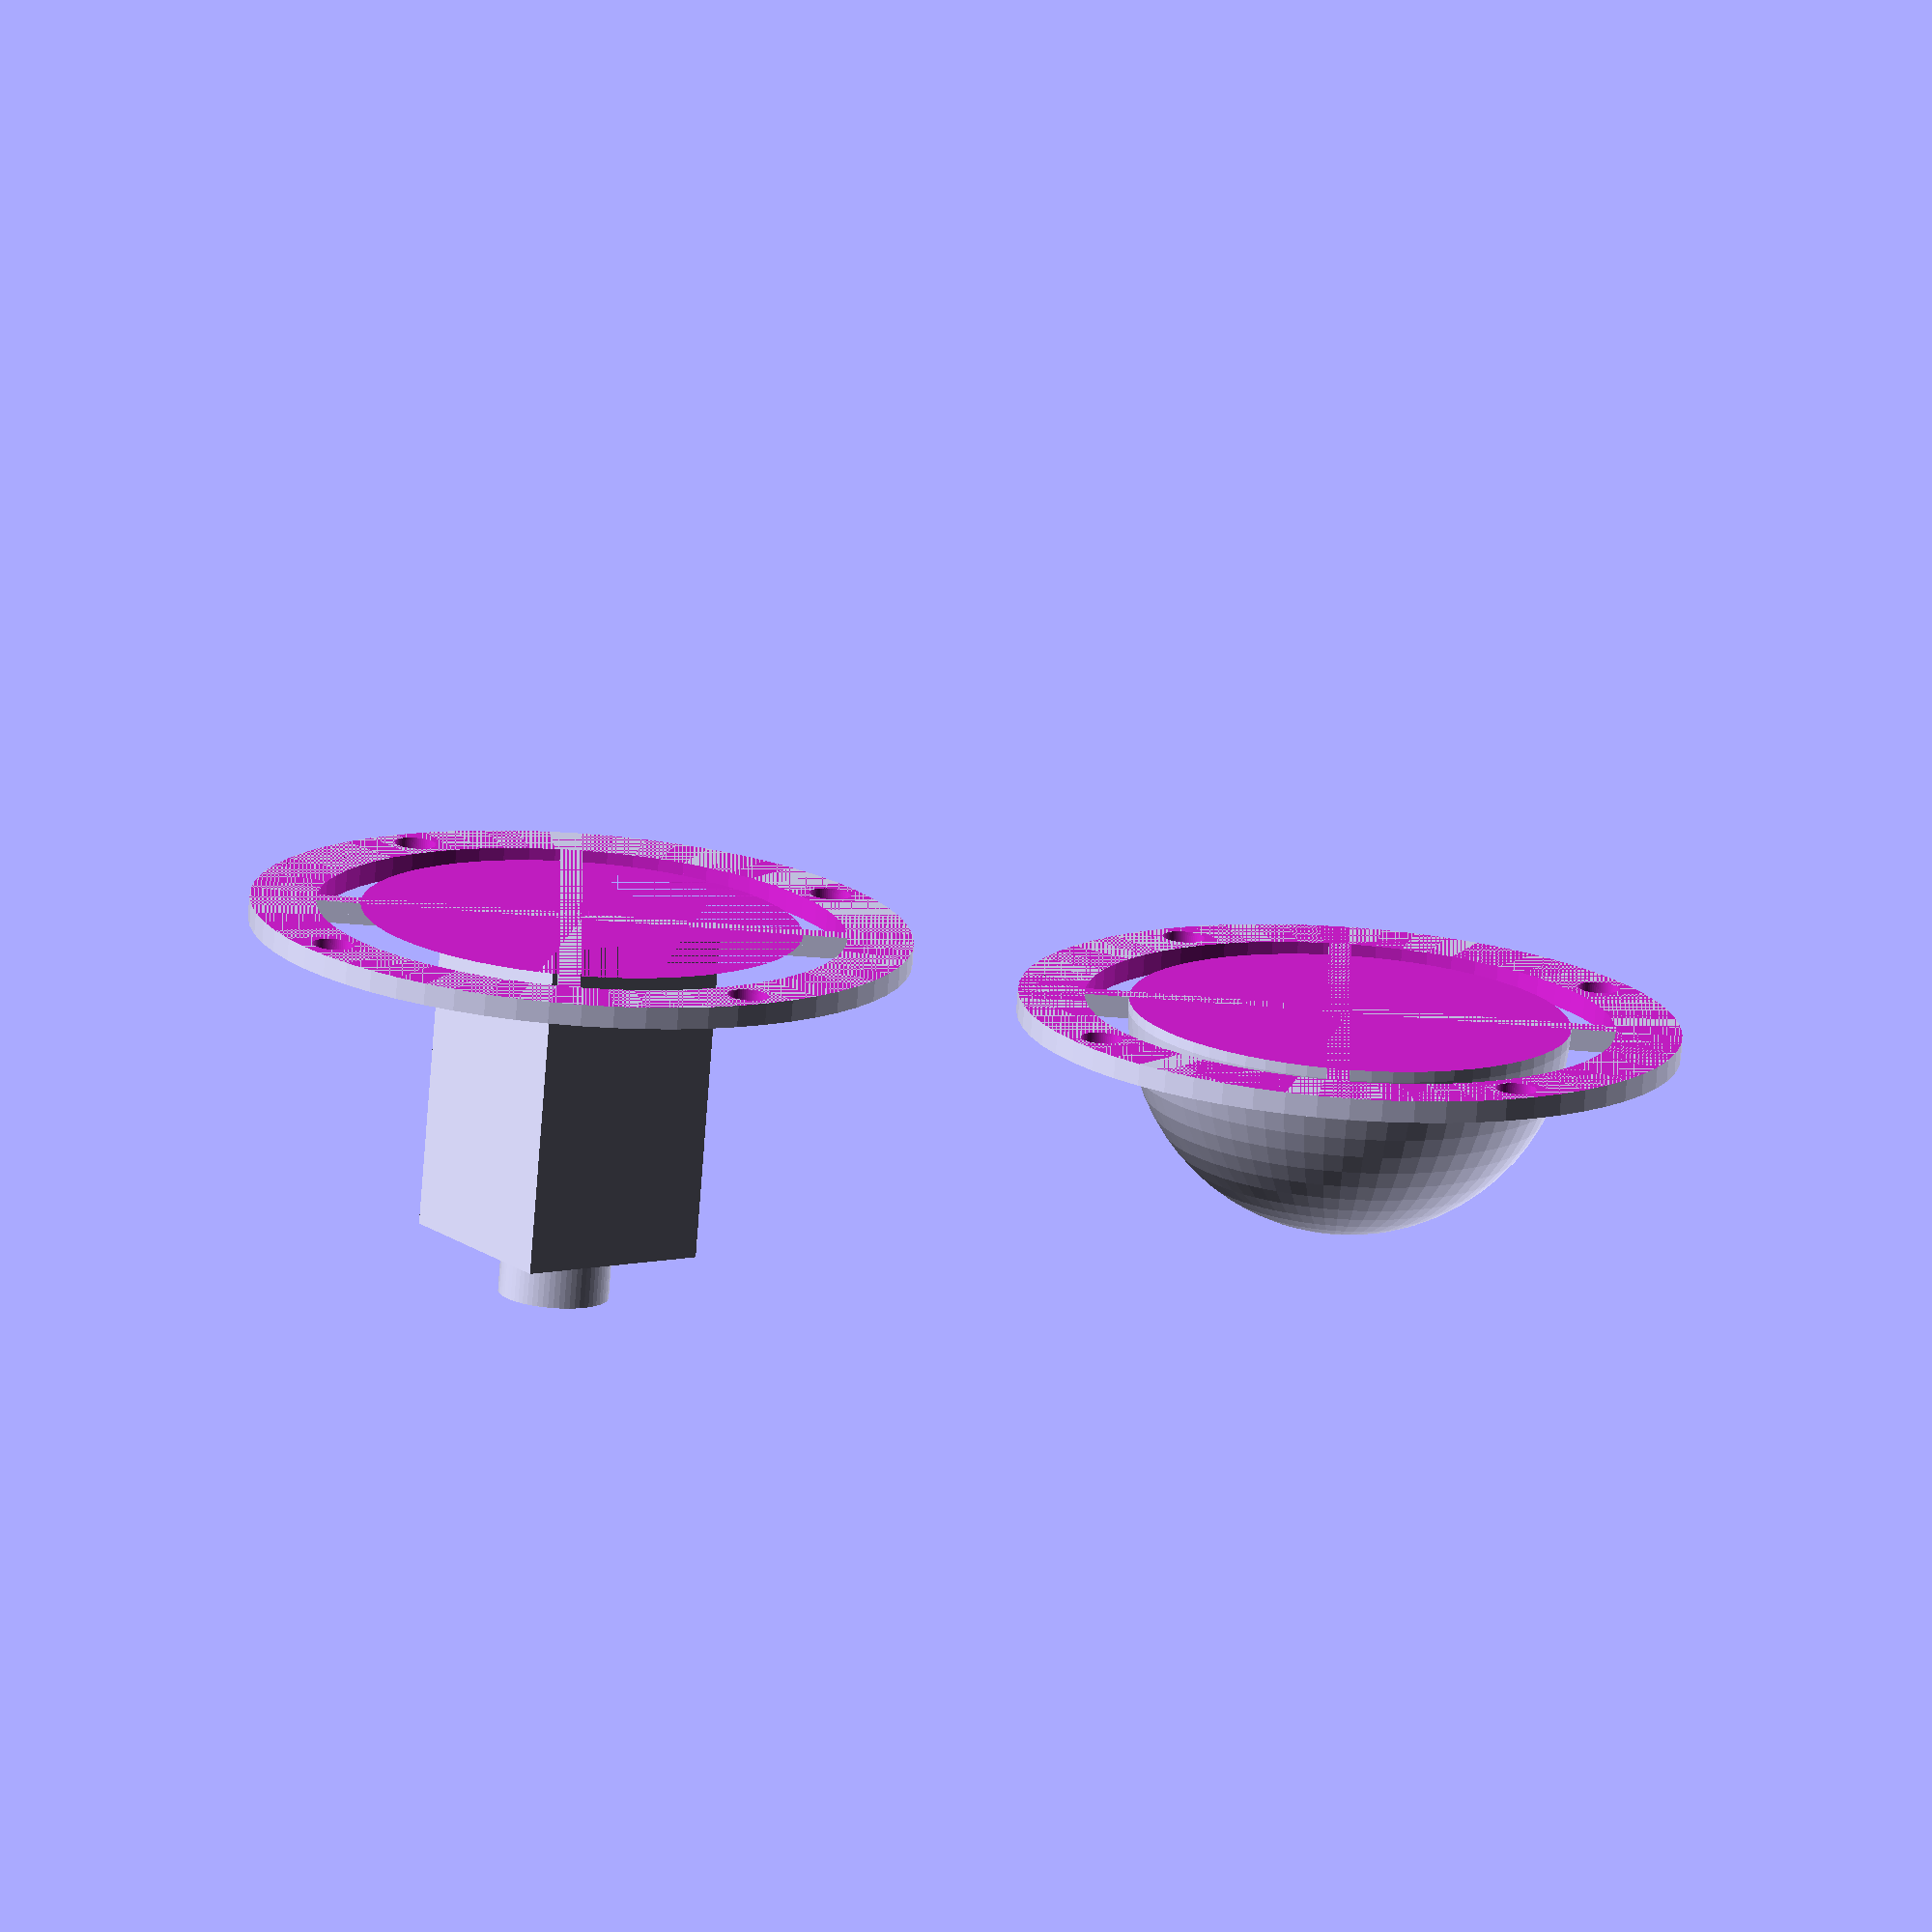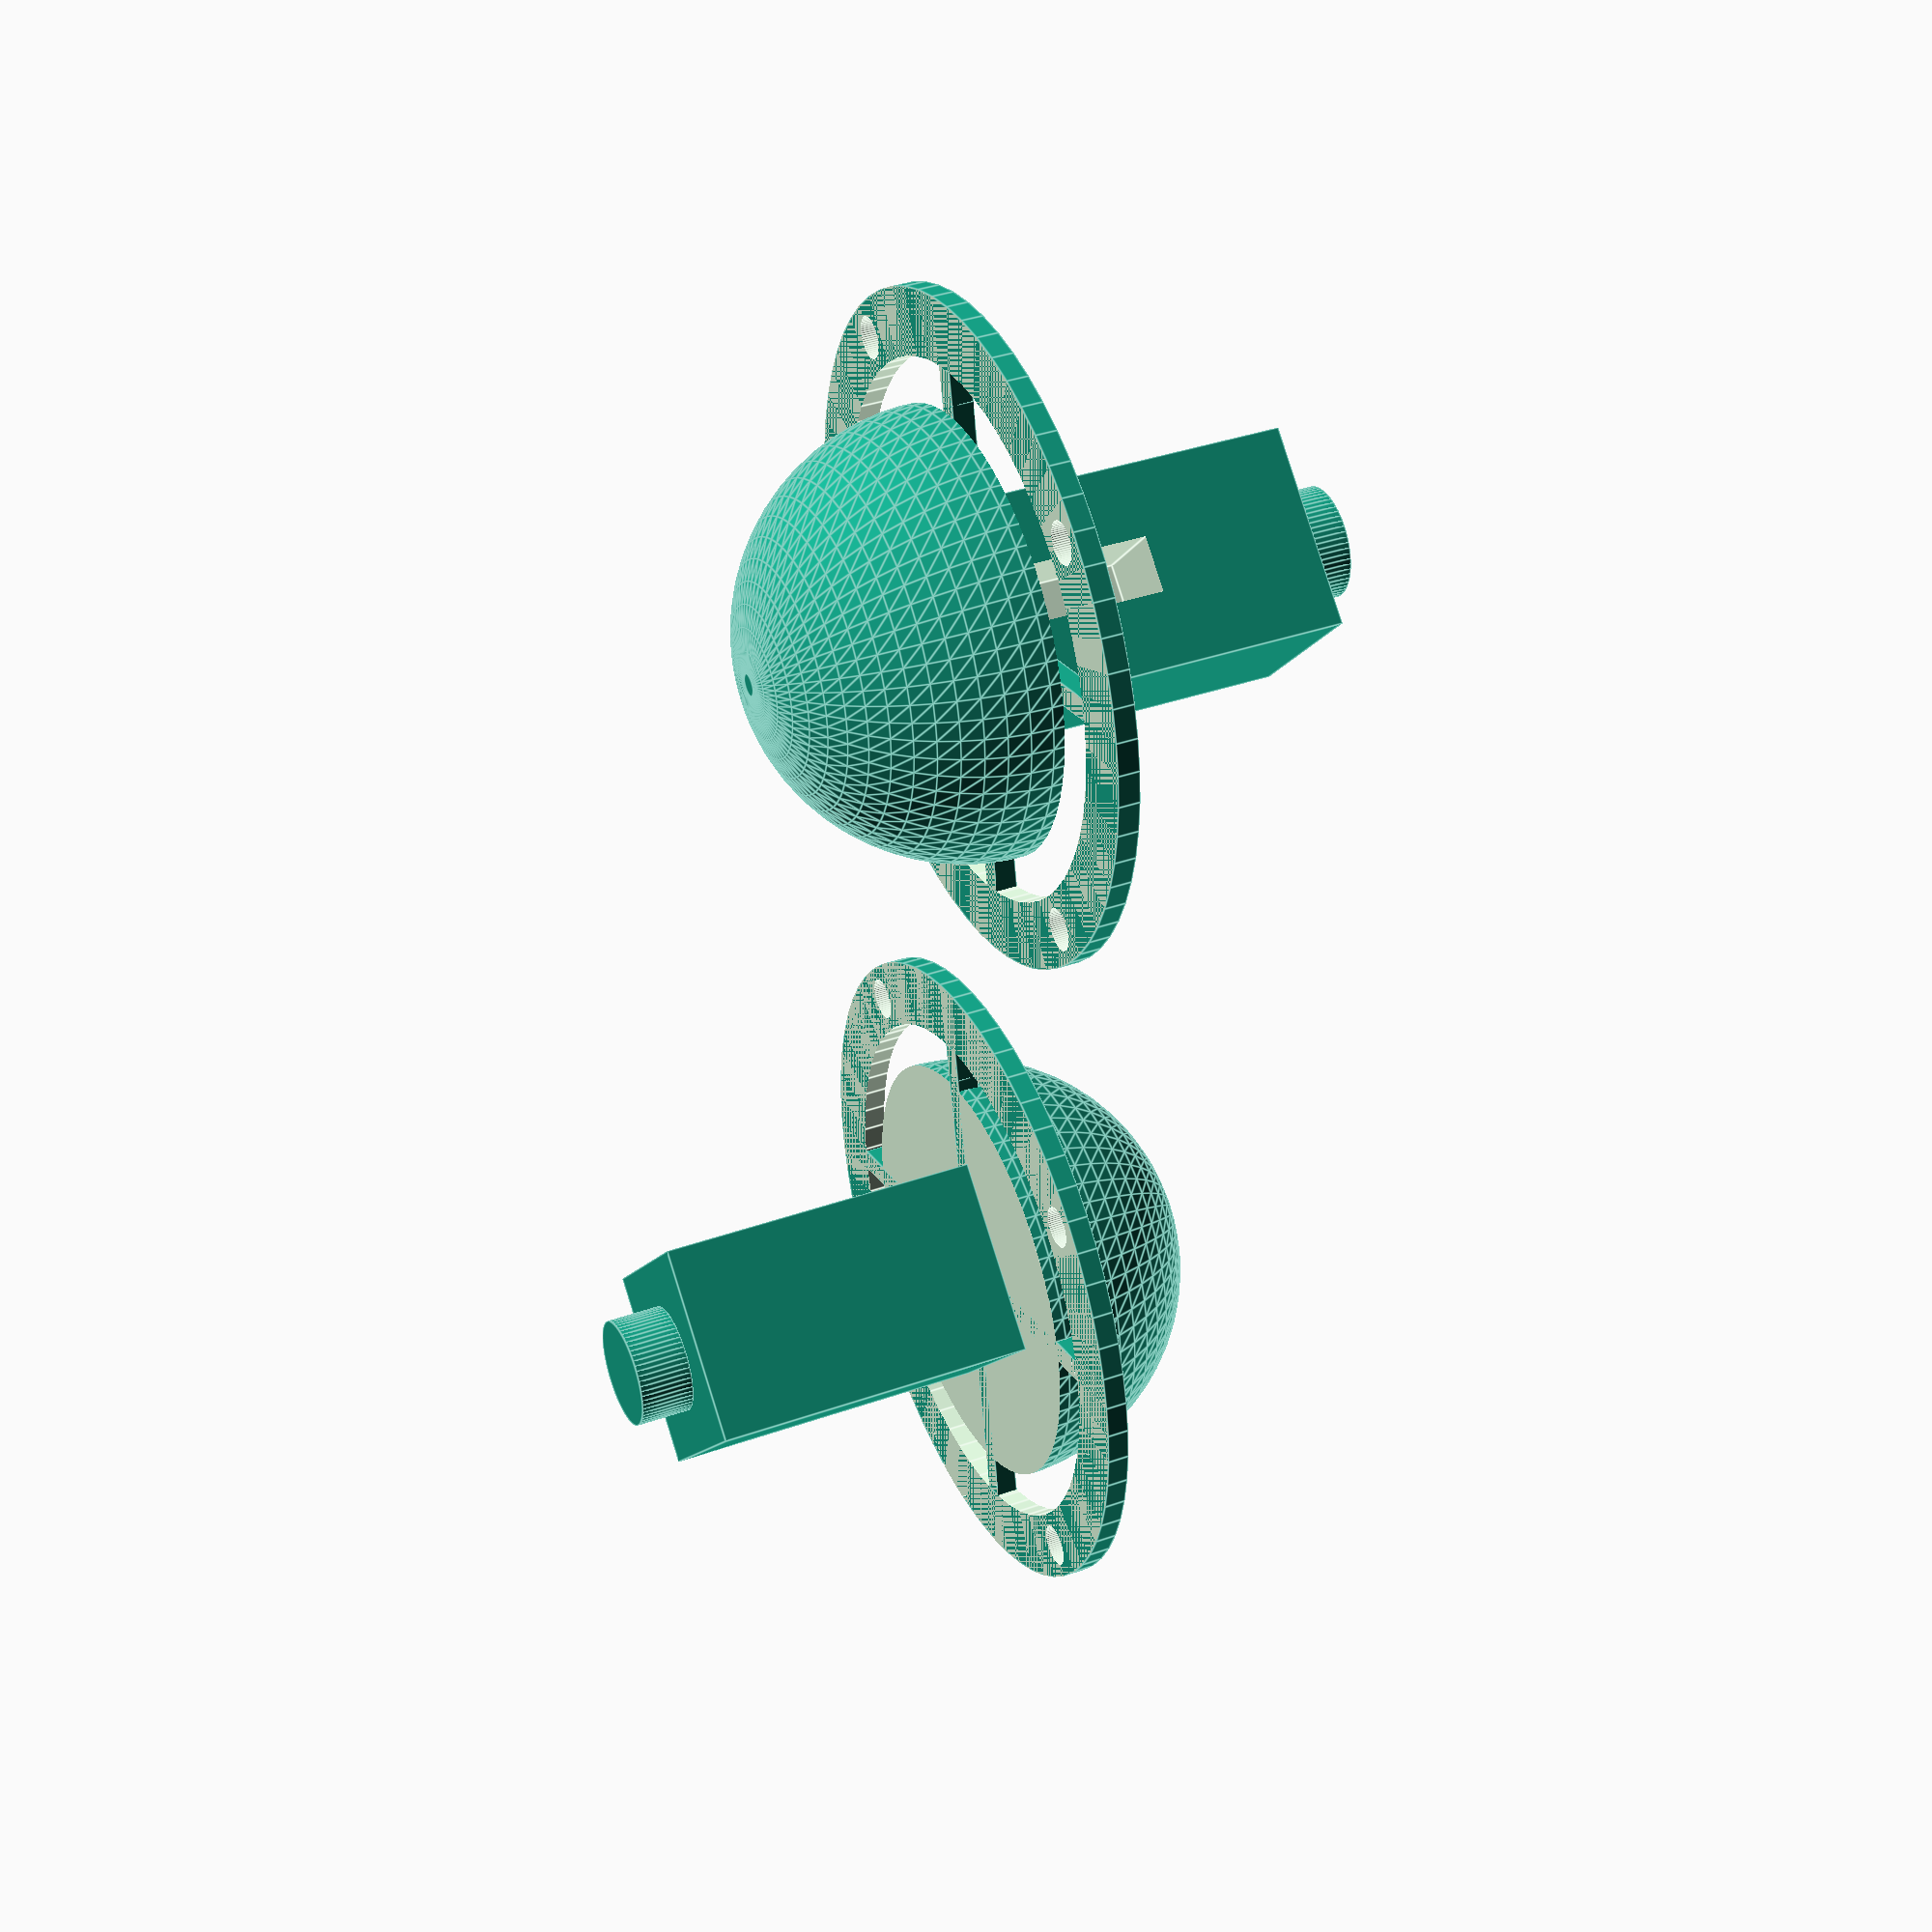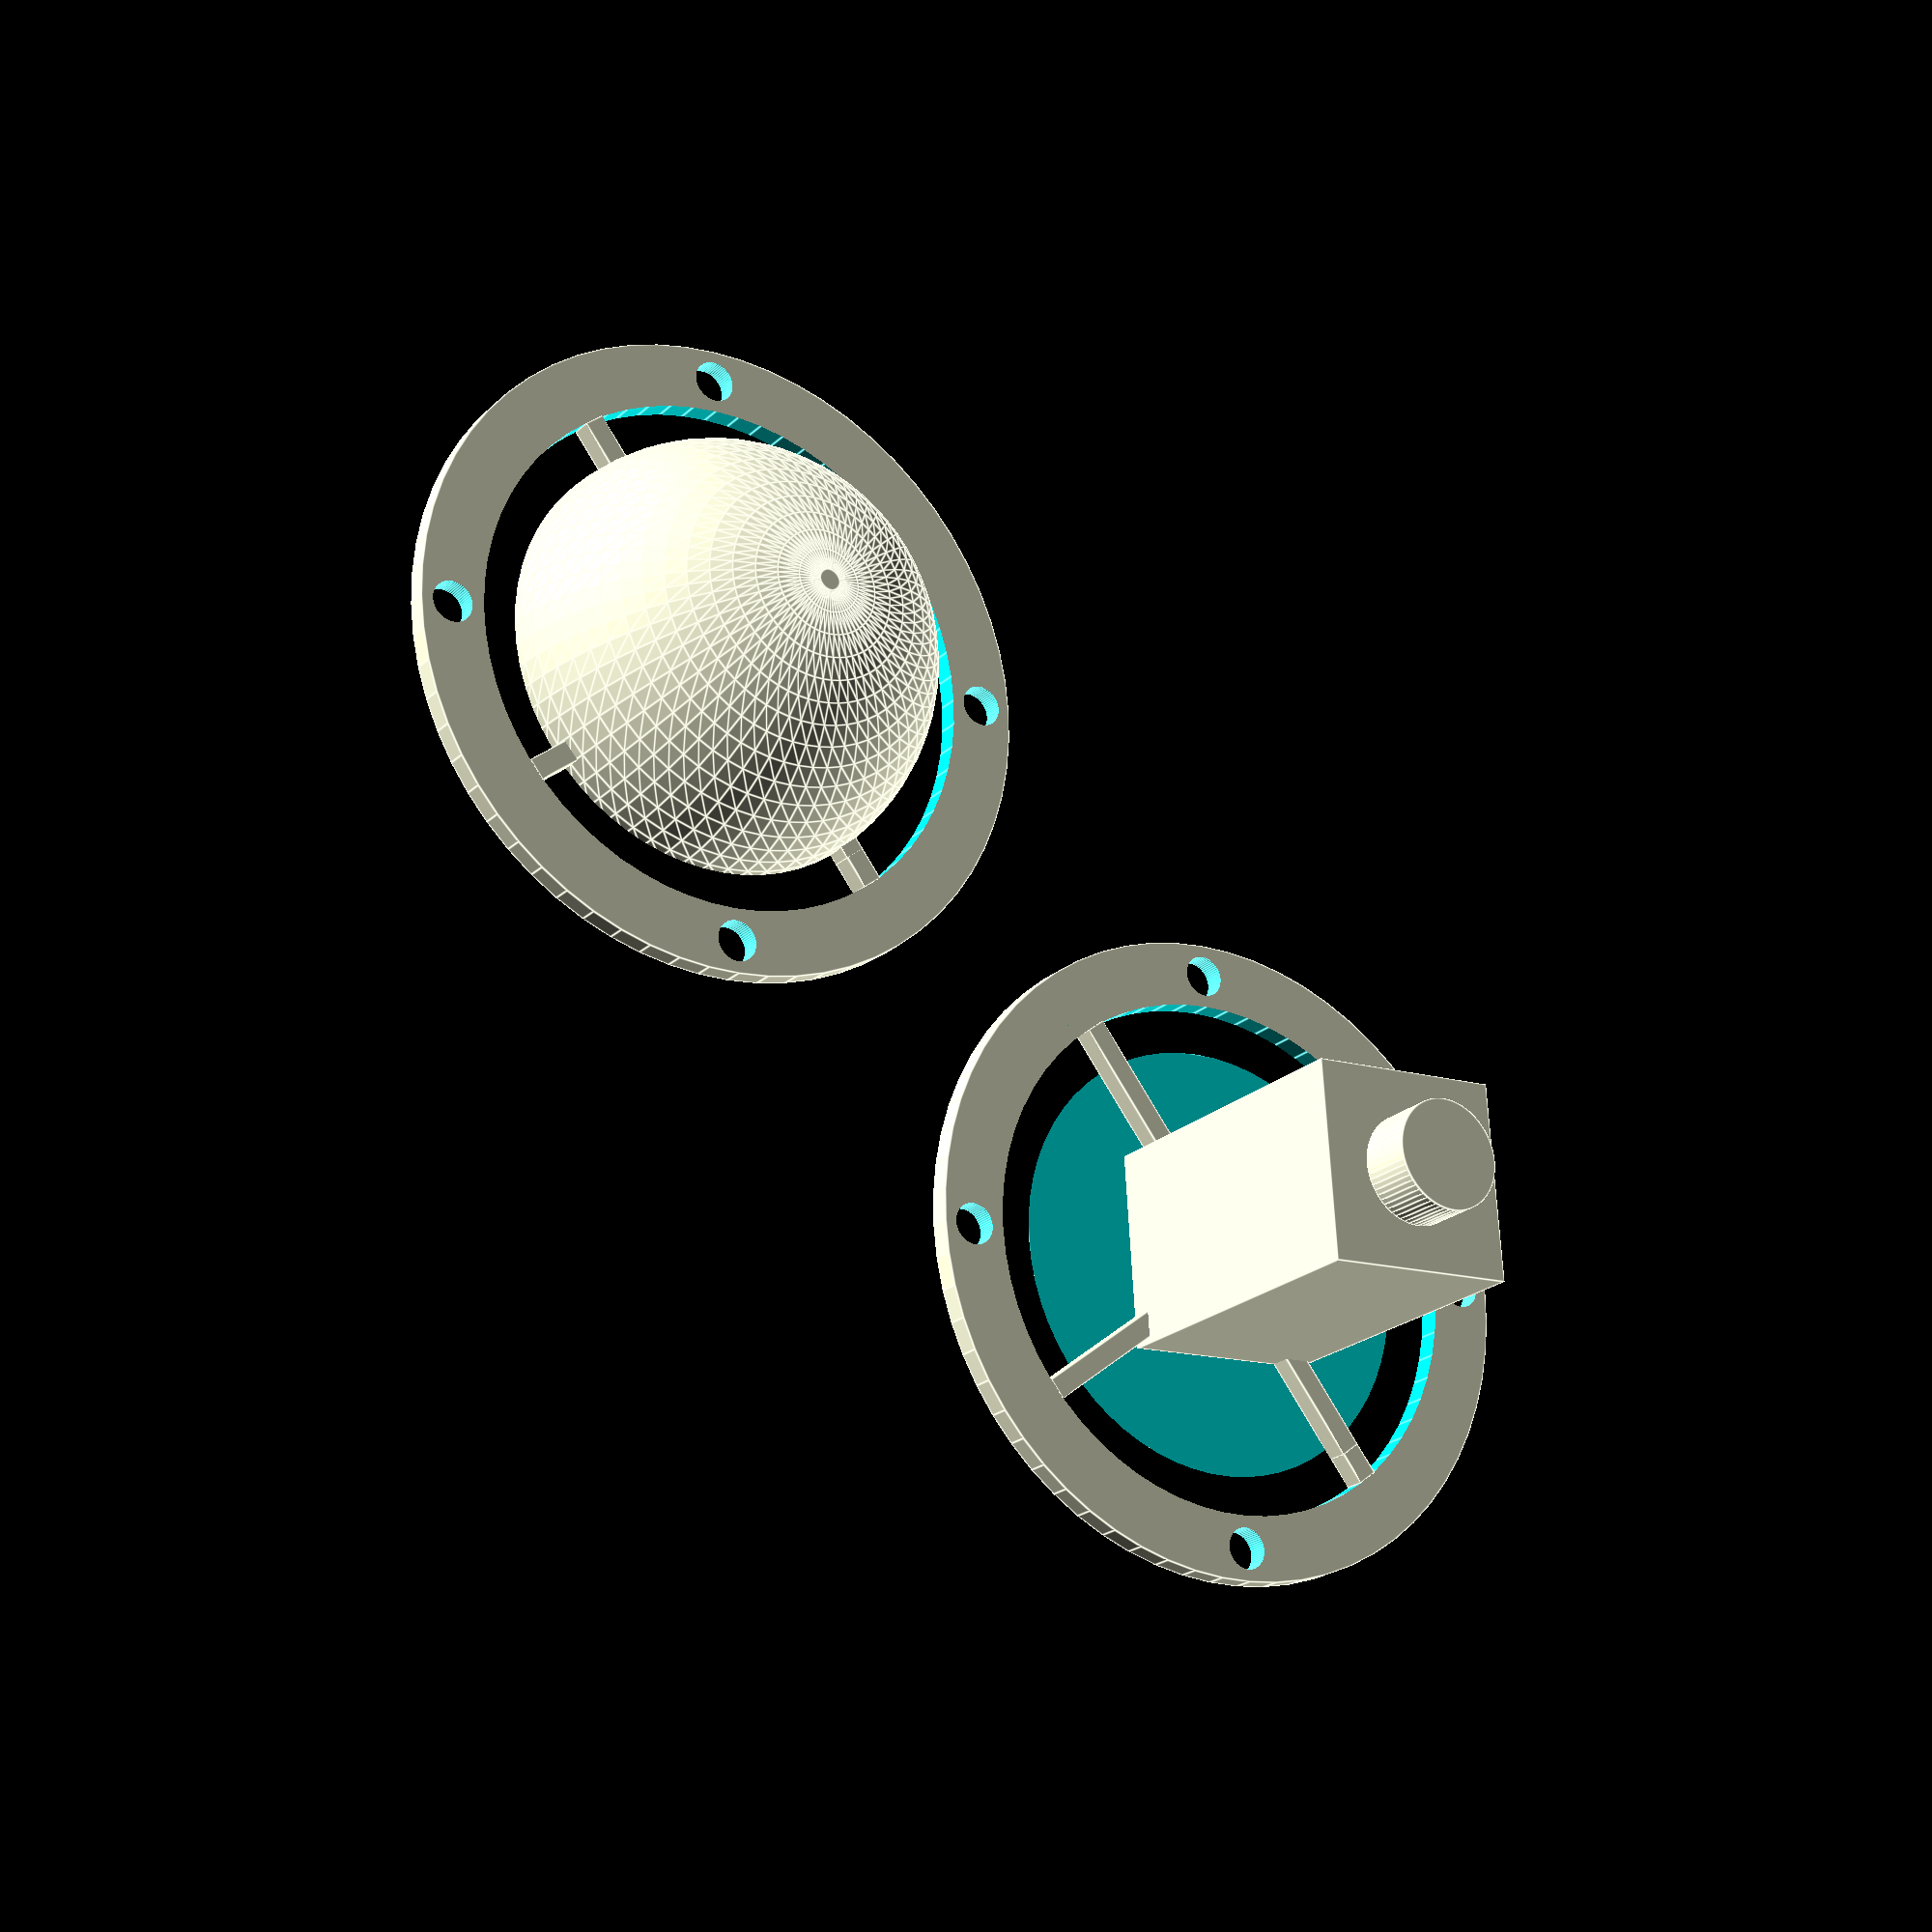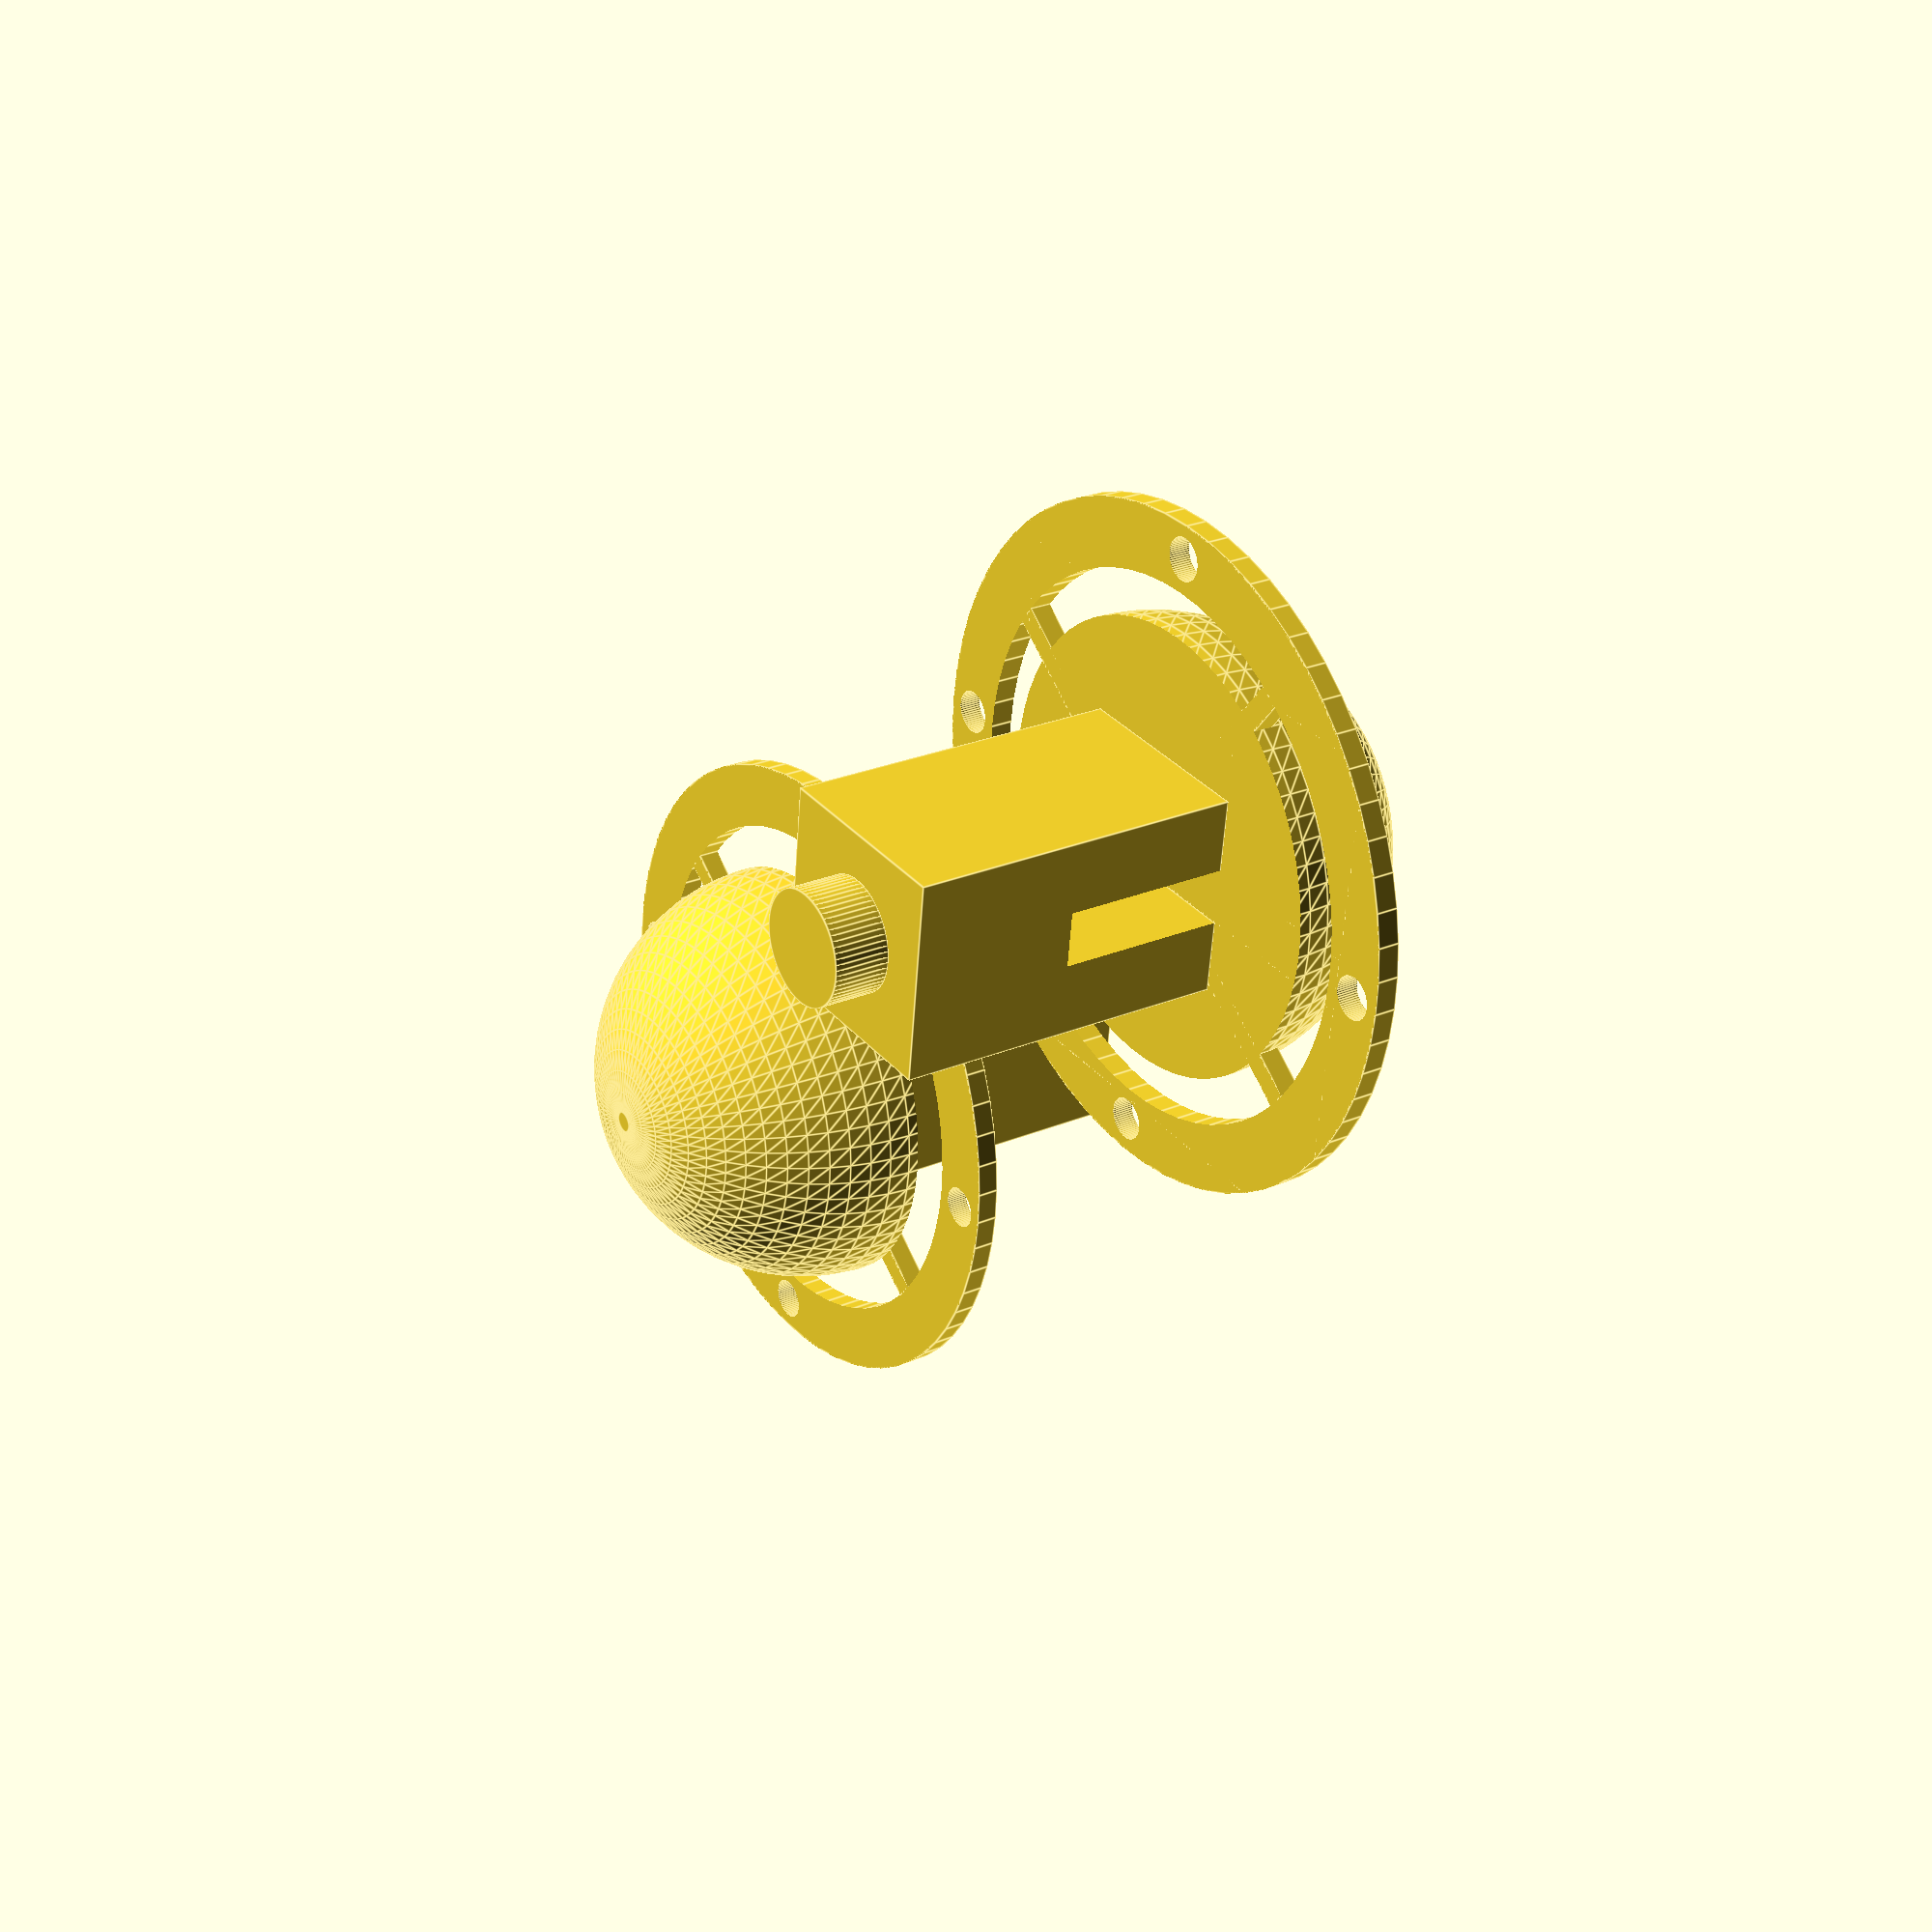
<openscad>
$fn=64;
// This is the odd-shaped part in question
module part() {
  union () {

    difference() {
      sphere(r=20);
      translate([-20,-20,0]) cube([45,45,20]);
      }

    difference() {
      translate([-9,-9,0]) cube([18,18,30]);
      translate([-2.5,0,0]) cube([5,25,15]);
      }

    translate([0,0,30]) cylinder(r=5,h=5);
    }
}

// Flange parameters
od=60;   // outside diameter
odr=od/2;  
id=48;    // inside diameter
idr=id/2;
flangeh=2;  // height of flange
flangeboltr=1.9;  // size of bolt holes
flangebeamw=2;  // width of flange beams
flangebeamh=2;   // height of flange beams (usually same as flangeh)
flangerotate=34;  // rotation of flange beams

module flange()
{
    union()
    {
    difference() 
      {
          cylinder(r=odr,flangeh);  // outside ring
          translate([0,0,-1]) cylinder(r=idr,h=flangeh+2);  // cut out inside
// 4 bolt holes
          translate([idr+(odr-idr)/2,0,-1]) cylinder(r=flangeboltr,h=flangeh+2);
          translate([0,idr+(odr-idr)/2,-1]) cylinder(r=flangeboltr,h=flangeh+2);
          translate([-(idr+(odr-idr)/2),0,-1]) cylinder(r=flangeboltr,h=flangeh+2);
          translate([0,-(idr+(odr-idr)/2),-1]) cylinder(r=flangeboltr,h=flangeh+2);

      }
 // connectors
    rotate(flangerotate) union() {
      cube([idr,flangebeamw,flangebeamh]);
      translate([-idr,0,0]) cube([45,flangebeamw,flangebeamh]);
      cube([flangebeamw,idr,flangebeamh]);  
      translate([0,-idr,0]) cube([flangebeamw,idr,flangebeamh]);
    }
  } 
}

// now generate 1/2 part plus flange.
// part offset
offsetx=50;  // put the other part this far away
offsety=50;
bigcutbox=1000;  // box used to cut away half the model; just has to be bigger than model
// You could use two boxes if you don't want to cut right on the XY plane


// Get first half of part
module part1() 
{
rotate([180,0,0]) difference()   // flip upside down
{
   part();
   translate([-bigcutbox/2,-bigcutbox/2,0]) cube([bigcutbox, bigcutbox, bigcutbox]);
}
}

// Get second half of part
module part2()
{
    difference() 
    {
        part();
       translate([-bigcutbox/2,-bigcutbox/2,-bigcutbox]) cube([bigcutbox,bigcutbox,bigcutbox]);
    }
}

// Here's where we create the stuff to print

// bottom half
translate([0,0,0])
  {
      difference()
      {
      flange();   // add flange
      hull() part1();  // but cut away "outline" of part
      }
    part1();   // now add part
  }
 
// top half (same logic but use part2 instead of part1)
translate([offsetx,offsety,0])
 { 
  difference() 
   { 
    flange();
    hull() part2();  
   }  
part2();
}


</openscad>
<views>
elev=75.1 azim=33.8 roll=175.8 proj=o view=wireframe
elev=323.5 azim=315.8 roll=245.2 proj=p view=edges
elev=201.7 azim=266.3 roll=212.5 proj=p view=edges
elev=334.7 azim=83.0 roll=235.6 proj=p view=edges
</views>
